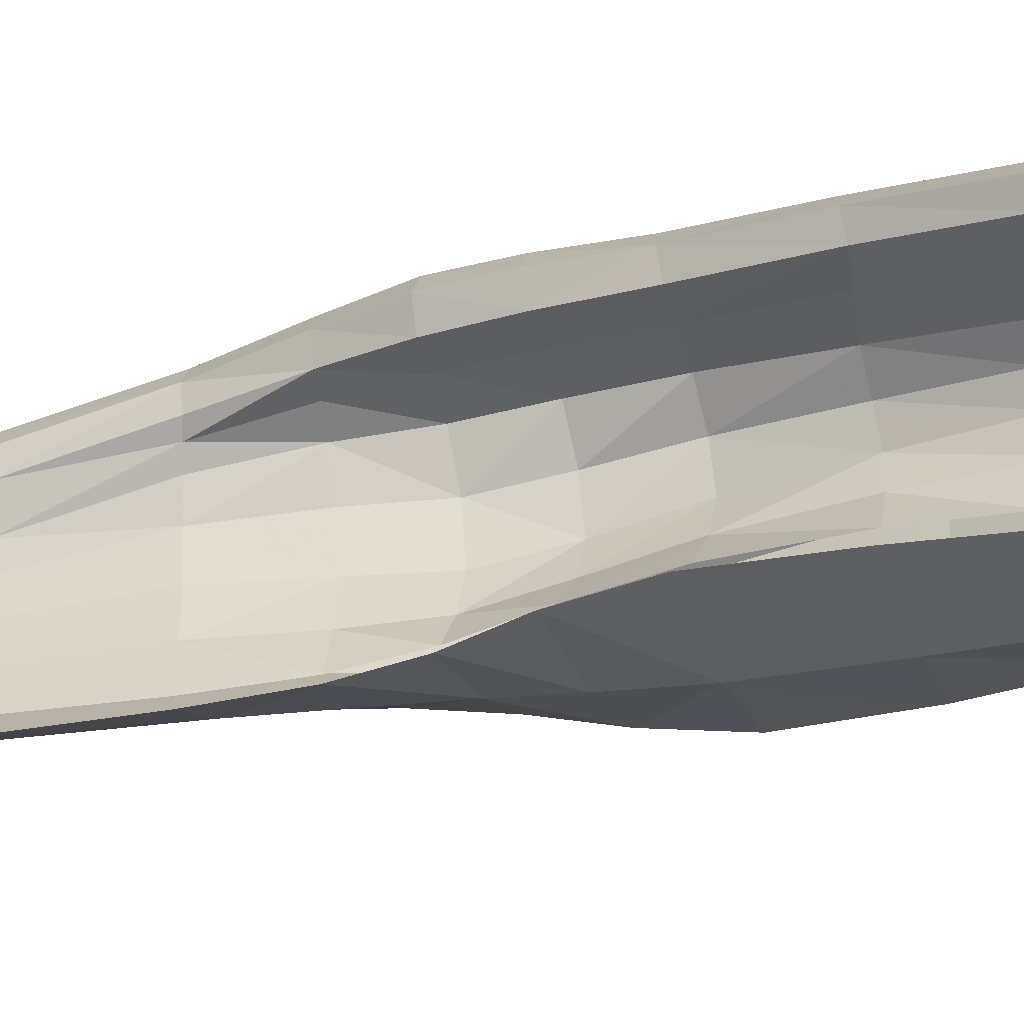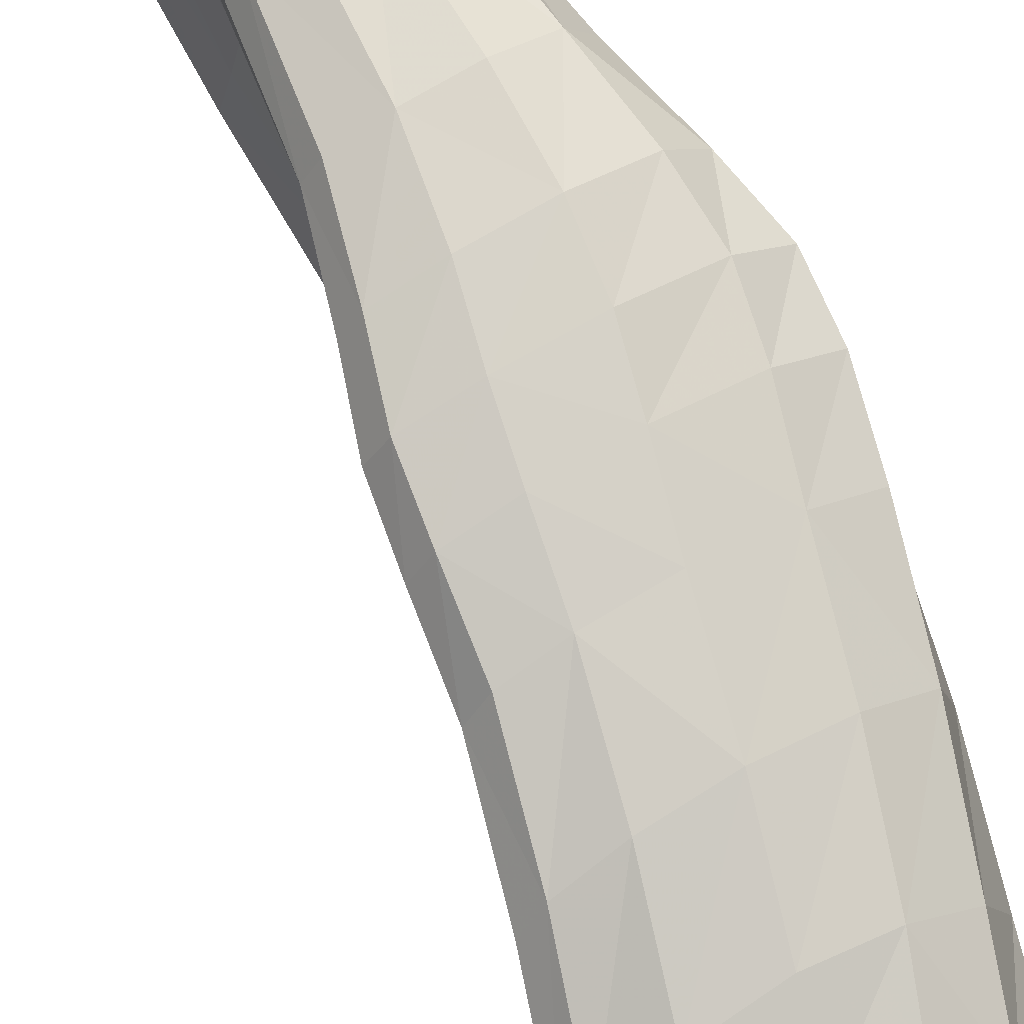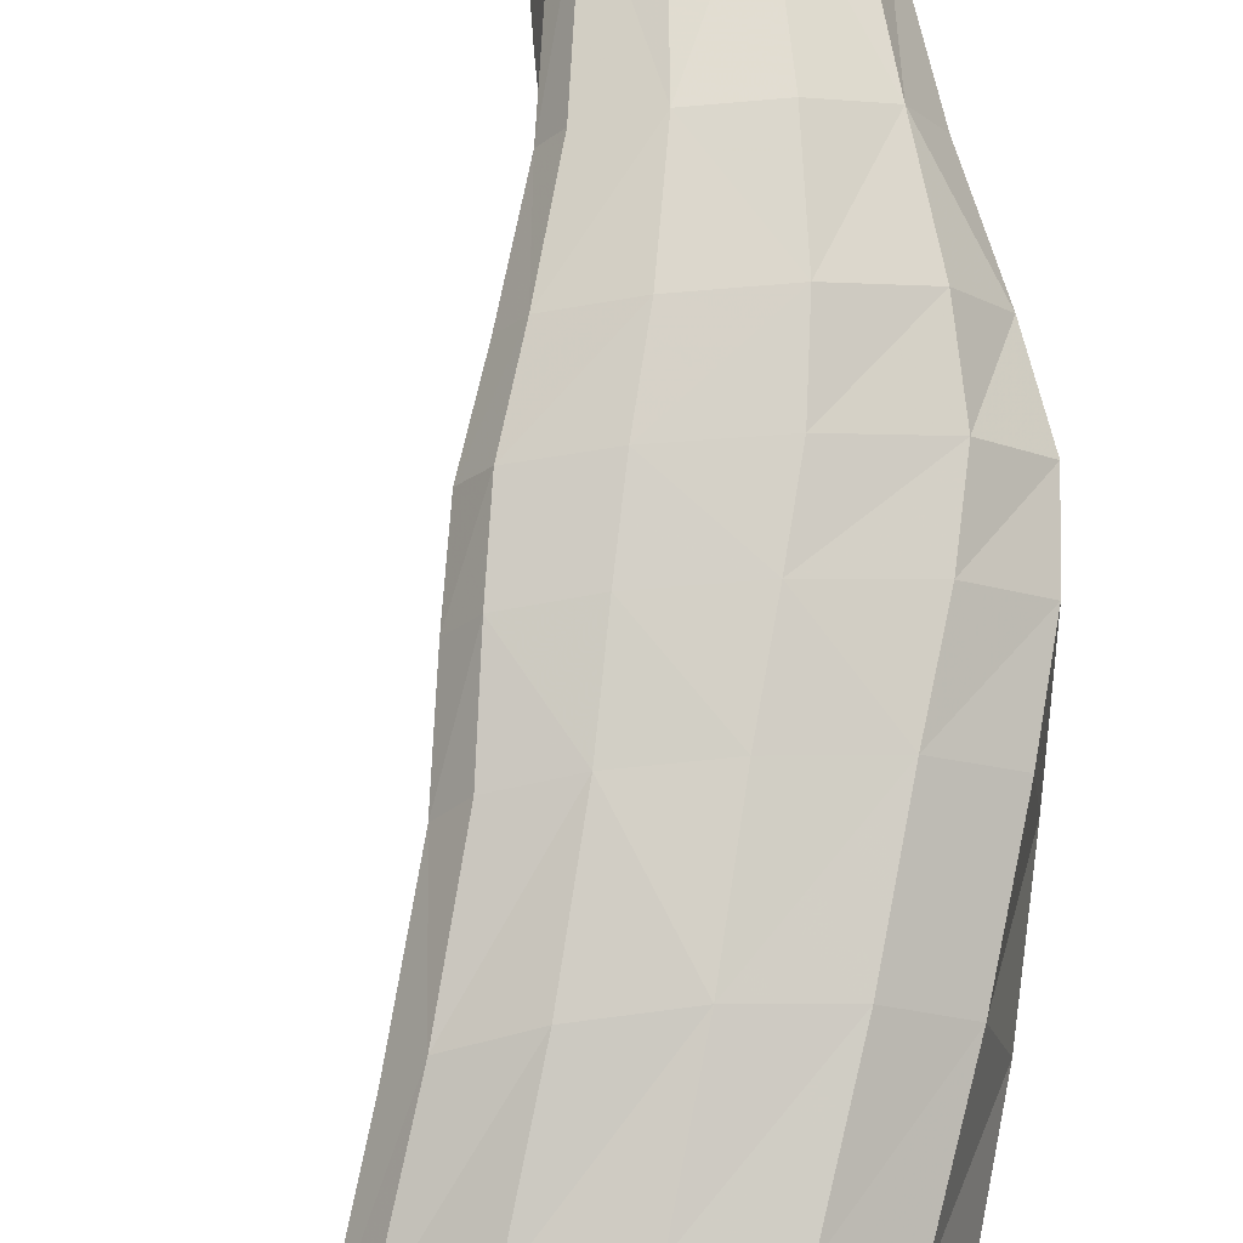
<metadata>
{"format":"obj","ext":"obj","renderer":"f3d","projection":"perspective","resolution":1024,"background":"white","views":[{"elev":-36.3,"azim":-66.8,"up":"+Z"},{"elev":75.0,"azim":-23.9,"up":"+Z"},{"elev":73.8,"azim":1.2,"up":"+Z"}]}
</metadata>
<code>
v -0.835 7.959 1.19
v -1.375 7.92 0.7835
v -0.9399 8.724 1.217
v -1.393 8.672 0.7441
v -1.474 7.889 1.303
v -1.358 7.892 0.8017
v -1.386 8.672 1.359
v -1.4 8.671 0.7624
v -1.126 8.679 0.9114
v -0.9159 7.957 0.811
v -1.162 7.936 1.326
v -1.121 8.705 1.384
v -1.227 7.903 1.008
v -1.316 7.902 1.168
v -1.506 7.868 1.181
v -1.414 8.666 1.251
v -1.358 8.689 1.188
v -1.341 8.692 1.002
v -0.8084 8.329 1.209
v -1.343 8.292 0.7689
v -1.46 8.264 1.353
v -1.336 8.285 0.7845
v -0.9956 8.302 0.886
v -1.105 8.306 1.367
v -1.254 8.281 0.9687
v -1.306 8.289 1.199
v -1.477 8.262 1.227
v -1.117 9.358 1.156
v -1.252 9.32 0.9309
v -1.44 9.315 0.7949
v -1.227 9.35 1.31
v -1.469 9.312 0.8179
v -1.384 9.337 1.308
v -1.427 9.327 0.9755
v -1.427 9.327 1.187
v -1.406 9.318 1.092
v -1.343 9.884 1.035
v -1.388 9.873 0.897
v -1.483 9.874 0.8272
v -1.385 9.881 1.127
v -1.671 9.864 0.7843
v -1.466 9.879 1.136
v -1.489 9.875 0.9447
v -1.491 9.874 1.07
v -1.478 9.869 1.01
v -1.723 10.47 0.7986
v -1.717 10.48 0.8031
v -1.73 10.46 0.7882
v -1.701 10.48 0.8051
v -1.726 10.39 0.7806
v -1.517 10.48 0.8849
v -1.504 10.48 0.8789
v -1.678 10.47 0.7868
v -1.675 10.4 0.7634
v -1.313 7.39 0.7462
v -0.9361 7.375 0.7648
v -0.9539 7.372 1.124
v -1.248 7.373 1.244
v -1.581 7.306 1.163
v -1.613 7.282 1.045
v -1.399 7.37 1.041
v -1.316 7.369 0.9409
v -1.342 7.385 0.7579
v -1.164 6.934 0.6843
v -0.9925 6.877 0.7435
v -1.089 6.906 1.043
v -1.372 6.972 1.111
v -1.79 6.874 0.9011
v -1.787 6.858 0.7996
v -1.527 6.945 0.8759
v -1.398 6.942 0.855
v -1.267 6.926 0.753
v -1.339 6.41 0.6733
v -1.25 6.346 0.7046
v -1.365 6.406 0.8852
v -1.448 6.406 0.6718
v -1.55 6.43 0.8762
v -1.595 6.407 0.6592
v -1.779 6.393 0.7309
v -1.657 6.404 0.6558
v -1.756 6.369 0.6544
v -1.498 5.913 0.6784
v -1.473 5.91 0.6874
v -1.473 5.89 0.6994
v -1.516 5.91 0.6683
v -1.524 5.889 0.6761
v -1.491 5.907 0.6862
v -1.609 5.89 0.616
v -1.555 5.906 0.65
v -1.539 5.902 0.6588
v -1.446 6.232 0.7022
v -1.539 6.04 0.6774
v -1.422 6.051 0.74
v -1.376 6.231 0.7335
v -1.464 5.987 0.7819
v -1.451 6.194 0.8183
v -1.508 6.196 0.7113
v -1.571 6.023 0.6696
v -1.559 5.993 0.7457
v -1.576 6.174 0.7867
v -1.621 6.179 0.6573
v -1.556 6.021 0.6874
v -1.688 6.009 0.649
v -1.745 6.16 0.6696
v -1.66 6.17 0.6437
v -1.63 6.024 0.6433
v -1.617 6.019 0.6666
v -1.664 6.155 0.6686
v -1.522 5.906 0.6695
v -1.597 6.022 0.6717
v -1.693 6.083 0.6237
v -1.602 5.896 0.6177
v -1.58 5.959 0.6632
v -1.635 6.014 0.6737
v -1.547 5.964 0.6796
v -1.498 5.907 0.6837
v -1.599 6.092 0.6831
v -1.619 6.023 0.6479
v -1.666 6.078 0.7038
v -1.596 5.888 0.6282
v -1.602 5.947 0.6716
v -1.607 6.001 0.7172
v -1.577 5.96 0.6541
v -1.479 5.909 0.6899
v -1.568 6.095 0.6927
v -1.538 6.02 0.6948
v -1.57 6.076 0.7666
v -1.547 5.887 0.6611
v -1.595 5.934 0.6805
v -1.568 5.983 0.7397
v -1.548 5.961 0.6674
v -1.508 5.912 0.6732
v -1.573 6.105 0.6791
v -1.558 6.03 0.6723
v -1.46 6.085 0.8029
v -1.491 5.899 0.683
v -1.468 5.929 0.7445
v -1.431 6.019 0.7663
v -1.473 5.971 0.7052
v -1.431 5.914 0.7078
v -1.479 5.975 0.7038
v -1.529 6.136 0.6787
v -1.505 6.051 0.6932
v -1.406 6.147 0.7417
v -1.635 6.161 0.6722
v -1.736 6.236 0.6285
v -1.69 6.155 0.6864
v -1.662 6.258 0.6384
v -1.641 6.175 0.6507
v -1.765 6.252 0.6893
v -1.702 6.166 0.7088
v -1.616 6.265 0.6469
v -1.593 6.184 0.6701
v -1.577 6.275 0.8163
v -1.511 6.182 0.8146
v -1.492 6.274 0.6854
v -1.479 6.215 0.7069
v -1.428 6.279 0.8417
v -1.399 6.214 0.7806
v -1.328 6.261 0.7133
v -1.405 6.295 0.6863
v -1.402 6.237 0.7096
v -1.707 6.385 0.6495
v -1.776 6.601 0.7171
v -1.786 6.375 0.6843
v -1.648 6.663 0.7214
v -1.625 6.409 0.6598
v -1.789 6.622 0.8075
v -1.717 6.415 0.7862
v -1.474 6.659 0.771
v -1.497 6.405 0.6839
v -1.471 6.696 0.995
v -1.454 6.426 0.9019
v -1.346 6.649 0.7078
v -1.395 6.413 0.6702
v -1.231 6.638 0.9664
v -1.289 6.367 0.797
v -1.115 6.584 0.7211
v -1.233 6.656 0.6711
v -1.279 6.374 0.6741
v -1.319 7.31 0.7455
v -1.221 6.934 0.7094
v -1.278 7.132 0.7692
v -1.33 6.932 0.8079
v -1.352 7.158 0.9054
v -1.459 6.953 0.8741
v -1.464 7.161 0.9637
v -1.716 6.901 0.8024
v -1.785 7.063 0.8788
v -1.819 6.851 0.8348
v -1.634 7.083 1.074
v -1.543 6.932 1.056
v -1.302 7.173 1.19
v -1.215 6.95 1.11
v -1.009 7.134 1.09
v -1.007 6.88 0.8923
v -0.9468 7.125 0.7535
v -1.183 7.139 0.7047
v -1.065 6.906 0.6852
v -1.358 7.612 0.7822
v -1.318 7.354 0.856
v -1.263 7.638 0.9843
v -1.339 7.379 1.005
v -1.347 7.637 1.115
v -1.513 7.322 1.042
v -1.554 7.575 1.123
v -1.637 7.281 1.096
v -1.519 7.6 1.245
v -1.434 7.342 1.22
v -1.198 7.655 1.292
v -1.08 7.377 1.218
v -0.8863 7.671 1.16
v -0.8976 7.373 0.9355
v -0.9185 7.676 0.7833
v -1.346 7.63 0.7642
v -1.085 7.362 0.7199
v -1.657 10.17 0.764
v -1.68 10.48 0.7726
v -1.457 10.17 0.8766
v -1.51 10.48 0.8703
v -1.433 10.17 0.958
v -1.508 10.48 0.8832
v -1.457 10.17 1.008
v -1.694 10.48 0.8082
v -1.703 10.16 0.7835
v -1.732 10.47 0.7831
v -1.505 10.17 1.015
v -1.71 10.48 0.8039
v -1.707 10.16 0.8334
v -1.727 10.47 0.7938
v -1.524 10.17 0.9841
v -1.521 10.16 0.9519
v -1.721 10.47 0.8015
v -1.427 9.88 1.142
v -1.49 9.597 0.8434
v -1.5 9.873 0.9038
v -1.303 9.622 1.23
v -1.355 9.884 1.09
v -1.461 9.601 0.8154
v -1.433 9.872 0.8561
v -1.319 9.602 0.9172
v -1.23 9.627 1.102
v -1.356 9.878 0.9638
v -1.379 8.993 1.145
v -1.411 8.984 1.227
v -1.385 9 0.9954
v -1.437 8.978 0.785
v -1.447 9.321 0.9
v -1.374 8.995 1.344
v -1.312 9.343 1.328
v -1.419 9.615 1.236
v -1.419 9.332 1.252
v -1.486 9.877 1.107
v -1.164 9.019 1.358
v -1.15 9.359 1.249
v -1.418 8.979 0.7649
v -1.345 9.314 0.8551
v -1.188 8.987 0.9237
v -1.021 9.033 1.193
v -1.164 9.34 1.041
v -1.387 8.677 1.224
v -1.34 8.694 1.108
v -1.329 8.469 1.202
v -1.359 8.456 0.7666
v -1.364 8.683 0.8848
v -1.293 8.464 0.9831
v -1.267 8.687 1.391
v -1.364 8.126 0.7824
v -1.119 7.943 0.765
v -1.412 9.323 1.039
v -1.457 9.607 0.9626
v -1.481 9.872 0.9792
v -1.102 8.482 1.383
v -0.996 8.721 1.324
v -1.445 8.44 1.246
v -1.424 8.665 1.305
v -1.424 8.443 1.362
v -0.8616 8.504 1.219
v -1.002 8.702 1.063
v -1.419 7.885 1.176
v -1.394 8.278 1.223
v -1.247 7.906 1.103
v -1.259 8.287 1.097
v -1.305 8.109 1.191
v -1.276 7.899 0.9068
v -1.345 8.105 0.7992
v -1.285 8.282 0.8704
v -1.229 8.105 0.9899
v -1.34 7.913 1.332
v -1.306 8.283 1.381
v -1.256 8.672 0.8142
v -1.36 8.458 0.7503
v -1.161 8.295 0.8076
v -1.059 8.465 0.9016
v -1.456 9.608 1.136
v -1.417 9.321 1.138
v -1.438 9.598 1.052
v -1.485 9.871 1.039
v -0.9707 7.951 1.29
v -1.13 8.138 1.35
v -0.9166 8.323 1.313
v -1.468 8.094 1.335
v -1.526 7.873 1.238
v -1.492 8.083 1.209
v -1.507 8.258 1.287
v -0.8183 7.963 0.9916
v -0.8063 8.162 1.204
v -0.8567 8.317 1.044
v -0.9468 8.148 0.8514
v -1.611 5.962 0.6359
v -1.62 6.087 0.6719
v -1.665 6.08 0.6794
v -1.646 5.954 0.6256
v -1.537 5.962 0.6832
v -1.636 6.094 0.6499
v -1.685 6.077 0.6926
v -1.63 5.941 0.6547
v -1.513 5.96 0.6913
v -1.544 6.098 0.7033
v -1.512 6.075 0.7941
v -1.558 5.926 0.7036
v -1.487 5.966 0.7003
v -1.554 6.12 0.6782
v -1.479 6.116 0.7541
v -1.437 5.952 0.7401
v -1.445 5.977 0.7155
v -1.435 6.15 0.7185
v -1.698 6.245 0.6288
v -1.765 6.24 0.6514
v -1.639 6.263 0.6435
v -1.716 6.264 0.7341
v -1.583 6.267 0.651
v -1.5 6.28 0.8447
v -1.45 6.288 0.6852
v -1.362 6.266 0.7812
v -1.354 6.278 0.6888
v -1.717 6.63 0.7127
v -1.807 6.6 0.7503
v -1.523 6.665 0.776
v -1.608 6.663 0.9389
v -1.41 6.651 0.7412
v -1.341 6.676 1.01
v -1.291 6.657 0.6835
v -1.147 6.598 0.8443
v -1.158 6.615 0.6744
v -1.246 7.135 0.7267
v -1.312 7.142 0.8377
v -1.397 7.169 0.9461
v -1.572 7.11 0.9584
v -1.819 7.058 0.9184
v -1.49 7.133 1.148
v -1.136 7.161 1.175
v -0.9375 7.123 0.9169
v -1.055 7.133 0.699
v -1.296 7.626 0.889
v -1.282 7.644 1.064
v -1.459 7.604 1.123
v -1.575 7.578 1.178
v -1.379 7.629 1.285
v -1.018 7.667 1.259
v -0.8472 7.677 0.9611
v -1.103 7.658 0.7405
v -1.482 10.17 0.8508
v -1.44 10.17 0.9166
v -1.439 10.17 0.9883
v -1.482 10.17 1.017
v -1.705 10.16 0.8095
v -1.519 10.17 1.002
v -1.524 10.17 0.9347
v -1.523 10.17 0.968
v -1.365 9.618 1.249
v -1.473 9.604 0.9054
v -1.251 9.627 1.179
v -1.387 9.6 0.8588
v -1.258 9.616 1.007
v -1.395 8.987 1.188
v -1.375 8.998 1.079
v -1.411 8.988 1.289
v -1.408 8.99 0.8946
v -1.279 9.006 1.371
v -1.447 9.612 1.192
v -1.064 9.031 1.296
v -1.301 8.98 0.8339
v -1.078 9.011 1.058
v -1.389 8.454 1.232
v -1.297 8.469 1.106
v -1.319 8.46 0.8723
v -1.282 8.46 1.393
v -1.137 8.137 0.7902
v -1.443 9.603 1.011
v -0.9425 8.499 1.326
v -1.467 8.436 1.302
v -0.9222 8.486 1.059
v -1.404 8.098 1.206
v -1.243 8.11 1.105
v -1.272 8.105 0.8913
v -1.323 8.115 1.362
v -1.205 8.459 0.8095
v -1.448 9.602 1.093
v -0.9329 8.154 1.305
v -1.518 8.083 1.269
v -0.8234 8.158 1.021
f 10 309 402 306
f 21 305 401 302
f 19 301 400 307
f 44 298 399 295
f 9 294 398 291
f 11 300 397 289
f 13 288 396 285
f 14 284 395 282
f 15 304 394 280
f 19 308 393 278
f 27 305 392 275
f 24 301 391 273
f 45 272 390 297
f 20 293 389 268
f 21 290 388 277
f 22 287 387 264
f 25 283 386 266
f 26 281 385 263
f 29 260 384 258
f 30 257 383 256
f 28 255 382 259
f 42 253 381 251
f 31 250 380 254
f 34 248 379 246
f 33 252 378 249
f 36 270 377 244
f 35 296 376 245
f 38 243 375 241
f 39 240 374 239
f 37 238 373 242
f 43 236 372 271
f 40 234 371 237
f 47 233 370 231
f 46 230 369 232
f 49 228 368 227
f 48 226 367 229
f 51 224 366 223
f 52 222 365 221
f 53 220 364 219
f 54 218 363 217
f 56 216 362 214
f 57 213 361 212
f 58 211 360 210
f 59 209 359 208
f 60 207 358 206
f 61 205 357 204
f 62 203 356 202
f 63 201 355 200
f 65 199 354 197
f 66 196 353 195
f 67 194 352 193
f 68 192 351 191
f 69 190 350 189
f 70 188 349 187
f 71 186 348 185
f 72 184 347 183
f 55 198 346 181
f 74 180 345 178
f 75 177 344 176
f 73 175 343 179
f 77 173 342 172
f 76 171 341 174
f 79 169 340 168
f 78 167 339 170
f 81 165 338 164
f 80 163 337 166
f 94 162 336 160
f 96 159 335 158
f 91 157 334 161
f 100 155 333 154
f 97 153 332 156
f 104 151 331 150
f 101 149 330 152
f 108 147 329 146
f 105 145 328 148
f 91 162 327 142
f 92 143 326 139
f 93 138 325 141
f 94 159 324 144
f 97 157 323 133
f 98 134 322 131
f 95 130 321 137
f 96 155 320 135
f 101 153 319 125
f 102 126 318 123
f 99 122 317 129
f 100 151 316 127
f 105 149 315 117
f 106 118 314 115
f 103 114 313 121
f 104 147 312 119
f 108 145 311 111
f 107 110 310 113
f 109 310 115 89
f 115 310 110 106
f 113 310 109 90
f 110 311 117 106
f 117 311 145 105
f 111 311 110 107
f 114 312 111 107
f 111 312 147 108
f 119 312 114 103
f 112 313 113 90
f 113 313 114 107
f 121 313 112 88
f 116 314 123 87
f 123 314 118 102
f 115 314 116 89
f 118 315 125 102
f 125 315 149 101
f 117 315 118 106
f 122 316 119 103
f 119 316 151 104
f 127 316 122 99
f 120 317 121 88
f 121 317 122 103
f 129 317 120 86
f 124 318 131 85
f 131 318 126 98
f 123 318 124 87
f 126 319 133 98
f 133 319 153 97
f 125 319 126 102
f 130 320 127 99
f 127 320 155 100
f 135 320 130 95
f 128 321 129 86
f 129 321 130 99
f 137 321 128 84
f 132 322 139 82
f 139 322 134 92
f 131 322 132 85
f 134 323 142 92
f 142 323 157 91
f 133 323 134 98
f 138 324 135 95
f 135 324 159 96
f 144 324 138 93
f 136 325 137 84
f 137 325 138 95
f 141 325 136 83
f 140 326 141 83
f 141 326 143 93
f 139 326 140 82
f 143 327 144 93
f 144 327 162 94
f 142 327 143 92
f 163 328 146 81
f 146 328 145 108
f 148 328 163 80
f 165 329 150 79
f 150 329 147 104
f 146 329 165 81
f 167 330 148 80
f 148 330 149 105
f 152 330 167 78
f 169 331 154 77
f 154 331 151 100
f 150 331 169 79
f 171 332 152 78
f 152 332 153 101
f 156 332 171 76
f 173 333 158 75
f 158 333 155 96
f 154 333 173 77
f 175 334 156 76
f 156 334 157 97
f 161 334 175 73
f 177 335 160 74
f 160 335 159 94
f 158 335 177 75
f 180 336 161 73
f 161 336 162 91
f 160 336 180 74
f 188 337 164 69
f 164 337 163 81
f 166 337 188 70
f 190 338 168 68
f 168 338 165 79
f 164 338 190 69
f 186 339 166 70
f 166 339 167 80
f 170 339 186 71
f 192 340 172 67
f 172 340 169 77
f 168 340 192 68
f 184 341 170 71
f 170 341 171 78
f 174 341 184 72
f 194 342 176 66
f 176 342 173 75
f 172 342 194 67
f 182 343 174 72
f 174 343 175 76
f 179 343 182 64
f 196 344 178 65
f 178 344 177 74
f 176 344 196 66
f 199 345 179 64
f 179 345 180 73
f 178 345 199 65
f 183 346 182 72
f 182 346 198 64
f 181 346 183 63
f 201 347 185 62
f 185 347 184 71
f 183 347 201 63
f 203 348 187 61
f 187 348 186 70
f 185 348 203 62
f 205 349 189 60
f 189 349 188 69
f 187 349 205 61
f 207 350 191 59
f 191 350 190 68
f 189 350 207 60
f 209 351 193 58
f 193 351 192 67
f 191 351 209 59
f 211 352 195 57
f 195 352 194 66
f 193 352 211 58
f 213 353 197 56
f 197 353 196 65
f 195 353 213 57
f 216 354 198 55
f 198 354 199 64
f 197 354 216 56
f 285 355 202 13
f 202 355 201 62
f 200 355 285 6
f 282 356 204 14
f 204 356 203 61
f 202 356 282 13
f 280 357 206 15
f 206 357 205 60
f 204 357 280 14
f 303 358 208 5
f 208 358 207 59
f 206 358 303 15
f 289 359 210 11
f 210 359 209 58
f 208 359 289 5
f 299 360 212 1
f 212 360 211 57
f 210 360 299 11
f 306 361 214 10
f 214 361 213 56
f 212 361 306 1
f 269 362 215 2
f 215 362 216 55
f 214 362 269 10
f 240 363 219 38
f 219 363 218 53
f 217 363 240 39
f 243 364 221 37
f 221 364 220 52
f 219 364 243 38
f 238 365 223 40
f 223 365 222 51
f 221 365 238 37
f 234 366 227 42
f 227 366 224 49
f 223 366 234 40
f 236 367 225 41
f 225 367 226 50
f 229 367 236 43
f 253 368 231 44
f 231 368 228 47
f 227 368 253 42
f 272 369 229 43
f 229 369 230 48
f 232 369 272 45
f 298 370 232 45
f 232 370 233 46
f 231 370 298 44
f 250 371 251 33
f 251 371 234 42
f 237 371 250 31
f 248 372 235 32
f 235 372 236 41
f 271 372 248 34
f 255 373 237 31
f 237 373 238 40
f 242 373 255 28
f 257 374 241 29
f 241 374 240 38
f 239 374 257 30
f 260 375 242 28
f 242 375 243 37
f 241 375 260 29
f 261 376 244 17
f 244 376 296 36
f 245 376 261 16
f 262 377 246 18
f 246 377 270 34
f 244 377 262 17
f 276 378 245 16
f 245 378 252 35
f 249 378 276 7
f 265 379 247 8
f 247 379 248 32
f 246 379 265 18
f 267 380 249 7
f 249 380 250 33
f 254 380 267 12
f 252 381 295 35
f 295 381 253 44
f 251 381 252 33
f 274 382 254 12
f 254 382 255 31
f 259 382 274 3
f 291 383 258 9
f 258 383 257 29
f 256 383 291 4
f 279 384 259 3
f 259 384 260 28
f 258 384 279 9
f 261 385 275 16
f 275 385 281 27
f 263 385 261 17
f 262 386 263 17
f 263 386 283 26
f 266 386 262 18
f 265 387 266 18
f 266 387 287 25
f 264 387 265 8
f 267 388 273 12
f 273 388 290 24
f 277 388 267 7
f 269 389 309 10
f 309 389 293 23
f 268 389 269 2
f 270 390 271 34
f 271 390 272 43
f 297 390 270 36
f 274 391 278 3
f 278 391 301 19
f 273 391 274 12
f 276 392 277 7
f 277 392 305 21
f 275 392 276 16
f 279 393 294 9
f 294 393 308 23
f 278 393 279 3
f 284 394 281 26
f 281 394 304 27
f 280 394 284 14
f 288 395 283 25
f 283 395 284 26
f 282 395 288 13
f 286 396 287 22
f 287 396 288 25
f 285 396 286 6
f 302 397 290 21
f 290 397 300 24
f 289 397 302 5
f 292 398 293 20
f 293 398 294 23
f 291 398 292 4
f 296 399 297 36
f 297 399 298 45
f 295 399 296 35
f 299 400 300 11
f 300 400 301 24
f 307 400 299 1
f 303 401 304 15
f 304 401 305 27
f 302 401 303 5
f 307 402 308 19
f 308 402 309 23
f 306 402 307 1

</code>
